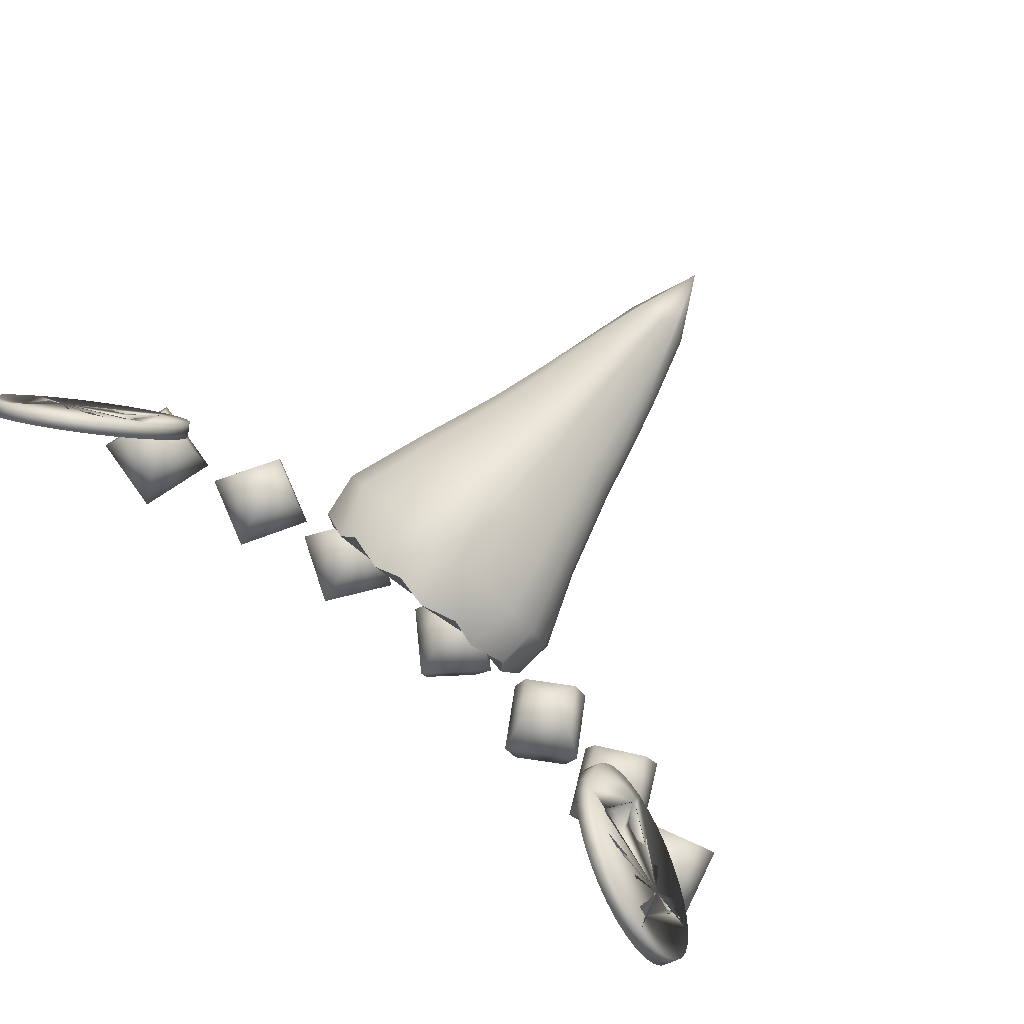
<metadata>
{"format":"obj","ext":"obj","renderer":"f3d","projection":"perspective","resolution":1024,"background":"white","views":[{"elev":73.1,"azim":-140.3,"up":"+Y"}]}
</metadata>
<code>
o SnowmanSmileButtons_Snowman_Singular.001_Sphere.002
v 0 1.057 0.4225
v 0 1.073 0.4008
v 0.02455 1.067 0.4247
v 0 1.099 0.3962
v 0 1.12 0.4116
v 0.02455 1.115 0.4355
v 0 1.125 0.4377
v 0 1.062 0.4487
v 0 1.11 0.4595
v 0 1.083 0.464
v -0.02455 1.067 0.4247
v -0.03471 1.091 0.4301
v 0.09481 1.077 0.4145
v 0.08714 1.092 0.3938
v 0.1168 1.092 0.4119
v 0.08091 1.118 0.3903
v 0.07976 1.139 0.4059
v 0.1094 1.139 0.424
v 0.1228 1.118 0.4159
v 0.08437 1.144 0.4317
v 0.09942 1.082 0.4403
v 0.09204 1.129 0.4524
v 0.09827 1.104 0.456
v 0.0698 1.082 0.4222
v 0.06242 1.129 0.4343
v 0.05639 1.104 0.4303
v 0.162 1.107 0.4059
v 0.1523 1.12 0.3847
v 0.1833 1.122 0.4002
v 0.1452 1.145 0.3794
v 0.1449 1.168 0.3931
v 0.1758 1.17 0.4086
v 0.189 1.148 0.4013
v 0.1514 1.175 0.4178
v 0.1685 1.114 0.4307
v 0.1611 1.162 0.4391
v 0.1682 1.137 0.4444
v 0.1375 1.112 0.4152
v 0.1301 1.16 0.4236
v 0.1244 1.134 0.4225
v 0.223 1.157 0.3804
v 0.2085 1.167 0.3604
v 0.2418 1.172 0.3688
v 0.199 1.191 0.3539
v 0.2001 1.215 0.3647
v 0.2334 1.22 0.3731
v 0.2461 1.198 0.3657
v 0.2112 1.226 0.3866
v 0.234 1.168 0.4023
v 0.2257 1.216 0.4067
v 0.2351 1.192 0.4132
v 0.2007 1.163 0.3939
v 0.1923 1.211 0.3983
v 0.188 1.185 0.4013
v -0.02455 1.115 0.4355
v 0.03471 1.091 0.4301
v -0.09481 1.077 0.4145
v -0.1168 1.092 0.4119
v -0.08714 1.092 0.3938
v -0.08091 1.118 0.3903
v -0.1228 1.118 0.4159
v -0.1094 1.139 0.424
v -0.07976 1.139 0.4059
v -0.08437 1.144 0.4317
v -0.09942 1.082 0.4403
v -0.09827 1.104 0.456
v -0.09204 1.129 0.4524
v -0.0698 1.082 0.4222
v -0.05639 1.104 0.4303
v -0.06242 1.129 0.4343
v -0.162 1.107 0.4059
v -0.1833 1.122 0.4002
v -0.1523 1.12 0.3847
v -0.1452 1.145 0.3794
v -0.189 1.148 0.4013
v -0.1758 1.17 0.4086
v -0.1449 1.168 0.3931
v -0.1514 1.175 0.4178
v -0.1685 1.114 0.4307
v -0.1682 1.137 0.4444
v -0.1611 1.162 0.4391
v -0.1375 1.112 0.4152
v -0.1244 1.134 0.4225
v -0.1301 1.16 0.4236
v -0.223 1.157 0.3804
v -0.2418 1.172 0.3688
v -0.2085 1.167 0.3604
v -0.199 1.191 0.3539
v -0.2461 1.198 0.3657
v -0.2334 1.22 0.3731
v -0.2001 1.215 0.3647
v -0.2112 1.226 0.3866
v -0.234 1.168 0.4023
v -0.2351 1.192 0.4132
v -0.2257 1.216 0.4067
v -0.2007 1.163 0.3939
v -0.188 1.185 0.4013
v -0.1923 1.211 0.3983
v 0.000579 1.307 0.5965
v -0.000427 1.301 0.6359
v 0.004583 1.301 0.6358
v 0.008517 1.305 0.5964
v -0.000382 1.294 0.6772
v 0.008166 1.298 0.6361
v 0.01555 1.301 0.5971
v 0.01389 1.295 0.6363
v 0.02327 1.296 0.5979
v 0.0145 1.292 0.6368
v 0.02665 1.29 0.5991
v 0.01801 1.286 0.6375
v 0.02956 1.282 0.5999
v 0.01526 1.283 0.6381
v 0.02748 1.275 0.6009
v 0.01652 1.276 0.6393
v 0.02682 1.265 0.6022
v 0.0121 1.275 0.6396
v 0.02182 1.26 0.6032
v 0.01017 1.269 0.6406
v 0.01646 1.254 0.6037
v 0.004331 1.271 0.6405
v 0.007859 1.253 0.6037
v -0.000379 1.266 0.6415
v -0.00056 1.249 0.6042
v -0.004807 1.27 0.641
v -0.008274 1.252 0.604
v -0.009769 1.268 0.6415
v -0.01547 1.253 0.6034
v -0.01186 1.275 0.6404
v -0.02039 1.262 0.6022
v -0.01714 1.276 0.6405
v -0.02699 1.267 0.6015
v -0.01701 1.283 0.6394
v -0.0293 1.275 0.6008
v -0.02003 1.286 0.6391
v -0.03129 1.282 0.5998
v -0.0158 1.292 0.638
v -0.02685 1.291 0.5987
v -0.01451 1.295 0.6375
v -0.0222 1.296 0.5974
v -0.008675 1.298 0.6367
v -0.014 1.301 0.5967
v -0.005184 1.301 0.6362
v -0.007076 1.305 0.5962
v -0.03792 1.34 0.3978
v -0.03791 1.341 0.4251
v -0.01767 1.352 0.4228
v -0.01671 1.343 0.3918
v -0.02896 1.327 0.4739
v -0.01295 1.336 0.4736
v 0.003237 1.34 0.4739
v 0.002583 1.357 0.4224
v 0.001492 1.354 0.3948
v -0.07031 1.311 0.4014
v -0.07226 1.311 0.4274
v -0.0568 1.328 0.4258
v -0.05071 1.322 0.3955
v -0.05658 1.303 0.4756
v -0.04441 1.316 0.4746
v -0.07625 1.27 0.4096
v -0.07854 1.269 0.4346
v -0.07936 1.291 0.4297
v -0.06991 1.29 0.4002
v -0.06164 1.269 0.4796
v -0.06264 1.286 0.4774
v -0.05374 1.233 0.4196
v -0.05428 1.23 0.4439
v -0.06841 1.249 0.4391
v -0.06081 1.254 0.4098
v -0.04207 1.238 0.4844
v -0.05378 1.253 0.482
v -0.02005 1.208 0.4241
v -0.02009 1.204 0.4479
v -0.03797 1.214 0.4459
v -0.0343 1.224 0.4165
v -0.01501 1.216 0.4881
v -0.02936 1.225 0.4865
v 0.02215 1.211 0.4252
v 0.02387 1.208 0.45
v 0.001057 1.203 0.4489
v 0.000156 1.214 0.4191
v 0.02014 1.22 0.4896
v 0.001933 1.216 0.4891
v 0.05888 1.231 0.4206
v 0.06265 1.228 0.4461
v 0.04533 1.216 0.448
v 0.03833 1.225 0.4173
v 0.05118 1.236 0.4888
v 0.03753 1.226 0.4895
v 0.07399 1.269 0.4139
v 0.07731 1.268 0.4409
v 0.07202 1.246 0.4434
v 0.06187 1.252 0.4119
v 0.06274 1.269 0.4855
v 0.05896 1.251 0.4874
v 0.07065 1.311 0.4046
v 0.07504 1.312 0.4322
v 0.07865 1.291 0.436
v 0.06756 1.29 0.404
v 0.06114 1.303 0.481
v 0.06432 1.287 0.4833
v 0.04118 1.34 0.3989
v 0.04357 1.341 0.4274
v 0.0618 1.328 0.4291
v 0.05266 1.322 0.397
v 0.03592 1.327 0.477
v 0.05083 1.316 0.4789
v 0.02303 1.352 0.4239
v 0.01921 1.343 0.3923
v 0.01968 1.336 0.4751
v -0.02172 1.312 0.5266
v -0.009902 1.318 0.5269
v -0.0182 1.305 0.5614
v -0.008734 1.311 0.561
v 0.00096 1.313 0.5628
v 0.002076 1.321 0.528
v -0.04241 1.294 0.5303
v -0.03329 1.304 0.5278
v -0.035 1.291 0.5664
v -0.02773 1.299 0.5625
v -0.04616 1.268 0.5334
v -0.047 1.281 0.5321
v -0.03801 1.27 0.5696
v -0.03895 1.281 0.5679
v -0.03144 1.246 0.5346
v -0.04024 1.256 0.5336
v -0.026 1.252 0.5698
v -0.03333 1.26 0.5685
v -0.01144 1.23 0.539
v -0.02207 1.236 0.5368
v -0.009884 1.239 0.5742
v -0.01855 1.244 0.5714
v 0.01479 1.232 0.5384
v 0.001202 1.229 0.5388
v 0.01138 1.241 0.5726
v 0.000358 1.238 0.5729
v 0.03772 1.244 0.5393
v 0.02767 1.237 0.5389
v 0.02981 1.251 0.5735
v 0.02185 1.244 0.5725
v 0.04642 1.268 0.5351
v 0.04359 1.255 0.5373
v 0.03692 1.27 0.5686
v 0.03477 1.259 0.5705
v 0.0451 1.294 0.5333
v 0.04757 1.282 0.534
v 0.03573 1.291 0.5673
v 0.03798 1.281 0.5671
v 0.02648 1.312 0.5287
v 0.03753 1.304 0.5308
v 0.02076 1.305 0.5625
v 0.02981 1.299 0.5639
v 0.01436 1.318 0.5279
v 0.01098 1.311 0.5615
v -0.2127 1.306 0.3793
v -0.2084 1.302 0.3721
v -0.2026 1.308 0.384
v -0.1984 1.305 0.3768
v -0.1928 1.313 0.3876
v -0.1885 1.309 0.3804
v -0.1836 1.319 0.39
v -0.1793 1.316 0.3828
v -0.1754 1.327 0.3911
v -0.1711 1.324 0.3839
v -0.1685 1.336 0.3908
v -0.1642 1.333 0.3836
v -0.1631 1.346 0.3891
v -0.1588 1.343 0.3819
v -0.1595 1.356 0.3862
v -0.1552 1.353 0.379
v -0.1577 1.367 0.3821
v -0.1534 1.364 0.3749
v -0.158 1.377 0.3769
v -0.1537 1.374 0.3697
v -0.1602 1.387 0.371
v -0.1559 1.383 0.3638
v -0.1643 1.395 0.3644
v -0.16 1.392 0.3572
v -0.1701 1.402 0.3575
v -0.1658 1.399 0.3503
v -0.1774 1.408 0.3505
v -0.1731 1.404 0.3433
v -0.1859 1.411 0.3438
v -0.1816 1.407 0.3366
v -0.1953 1.412 0.3374
v -0.191 1.409 0.3302
v -0.2053 1.412 0.3318
v -0.201 1.408 0.3246
v -0.2153 1.409 0.3271
v -0.211 1.406 0.3199
v -0.2252 1.405 0.3234
v -0.2209 1.401 0.3162
v -0.2344 1.398 0.321
v -0.2301 1.395 0.3138
v -0.2426 1.39 0.3199
v -0.2383 1.387 0.3128
v -0.2495 1.381 0.3202
v -0.2452 1.378 0.313
v -0.2549 1.371 0.3219
v -0.2506 1.368 0.3147
v -0.2585 1.361 0.3248
v -0.2542 1.357 0.3176
v -0.2602 1.35 0.329
v -0.2559 1.347 0.3218
v -0.26 1.34 0.3341
v -0.2557 1.337 0.3269
v -0.2578 1.331 0.3401
v -0.2535 1.327 0.3329
v -0.2537 1.322 0.3466
v -0.2494 1.319 0.3394
v -0.2479 1.315 0.3535
v -0.2436 1.312 0.3463
v -0.2406 1.31 0.3605
v -0.2363 1.306 0.3533
v -0.2321 1.306 0.3673
v -0.2278 1.303 0.3601
v -0.2226 1.305 0.3736
v -0.2183 1.301 0.3664
v -0.2344 1.369 0.324
v -0.2313 1.36 0.3302
v -0.237 1.332 0.3405
v -0.2325 1.342 0.3382
v -0.2204 1.384 0.3247
v -0.2223 1.357 0.3367
v -0.223 1.347 0.3412
v -0.2299 1.379 0.3217
v -0.2339 1.323 0.3467
v -0.2129 1.363 0.3397
v -0.2141 1.345 0.3477
v -0.211 1.336 0.3539
v -0.201 1.338 0.3591
v -0.1979 1.329 0.3654
v -0.2155 1.326 0.3562
v -0.2249 1.32 0.3532
v -0.2115 1.382 0.3312
v -0.1984 1.375 0.3426
v -0.2084 1.373 0.3374
v -0.1953 1.366 0.3488
v -0.1965 1.348 0.3568
v -0.1939 1.385 0.3403
v -0.187 1.353 0.3598
v -0.1863 1.363 0.3554
v -0.1889 1.326 0.3719
v -0.1724 1.379 0.3561
v -0.175 1.342 0.3726
v -0.1769 1.369 0.3584
v -0.1781 1.351 0.3664
v -0.1845 1.39 0.3433
v -0.1755 1.388 0.3499
v -0.1795 1.332 0.3749
v -0.1838 1.335 0.3821
v -0.1869 1.333 0.3811
v -0.1777 1.385 0.3612
v -0.1798 1.391 0.3571
v -0.231 1.384 0.3299
v -0.2342 1.382 0.3289
v -0.2382 1.326 0.3539
v -0.2402 1.332 0.3497
v -0.2053 1.341 0.3663
v -0.2027 1.378 0.3498
v -0.1887 1.394 0.3505
v -0.2008 1.351 0.364
v -0.1996 1.369 0.356
v -0.1982 1.388 0.3475
v -0.2022 1.332 0.3725
v -0.1913 1.357 0.367
v -0.1906 1.367 0.3626
v -0.1812 1.372 0.3656
v -0.1767 1.382 0.3633
v -0.1793 1.345 0.3798
v -0.1824 1.354 0.3736
v -0.1932 1.33 0.3791
v -0.2413 1.335 0.3477
v -0.2387 1.372 0.3311
v -0.2266 1.361 0.3439
v -0.2273 1.351 0.3484
v -0.2368 1.346 0.3454
v -0.2356 1.363 0.3374
v -0.2172 1.366 0.3469
v -0.2292 1.324 0.3604
v -0.2153 1.34 0.3611
v -0.2127 1.377 0.3446
v -0.2184 1.348 0.3549
v -0.2247 1.388 0.3319
v -0.2158 1.385 0.3384
v -0.2198 1.329 0.3634
v 0.2127 1.306 0.3793
v 0.2084 1.302 0.3721
v 0.2026 1.308 0.384
v 0.1984 1.305 0.3768
v 0.1928 1.313 0.3876
v 0.1885 1.309 0.3804
v 0.1836 1.319 0.39
v 0.1793 1.316 0.3828
v 0.1754 1.327 0.3911
v 0.1711 1.324 0.3839
v 0.1685 1.336 0.3908
v 0.1642 1.333 0.3836
v 0.1631 1.346 0.3891
v 0.1588 1.343 0.3819
v 0.1595 1.356 0.3862
v 0.1552 1.353 0.379
v 0.1577 1.367 0.3821
v 0.1534 1.364 0.3749
v 0.158 1.377 0.3769
v 0.1537 1.374 0.3697
v 0.1602 1.387 0.371
v 0.1559 1.383 0.3638
v 0.1643 1.395 0.3644
v 0.16 1.392 0.3572
v 0.1701 1.402 0.3575
v 0.1658 1.399 0.3503
v 0.1774 1.408 0.3505
v 0.1731 1.404 0.3433
v 0.1859 1.411 0.3438
v 0.1816 1.407 0.3366
v 0.1953 1.412 0.3374
v 0.191 1.409 0.3302
v 0.2053 1.412 0.3318
v 0.201 1.408 0.3246
v 0.2153 1.409 0.3271
v 0.211 1.406 0.3199
v 0.2252 1.405 0.3234
v 0.2209 1.401 0.3162
v 0.2344 1.398 0.321
v 0.2301 1.395 0.3138
v 0.2426 1.39 0.3199
v 0.2383 1.387 0.3128
v 0.2495 1.381 0.3202
v 0.2452 1.378 0.313
v 0.2549 1.371 0.3219
v 0.2506 1.368 0.3147
v 0.2585 1.361 0.3248
v 0.2542 1.357 0.3176
v 0.2602 1.35 0.329
v 0.2559 1.347 0.3218
v 0.26 1.34 0.3341
v 0.2557 1.337 0.3269
v 0.2578 1.331 0.3401
v 0.2535 1.327 0.3329
v 0.2537 1.322 0.3466
v 0.2494 1.319 0.3394
v 0.2479 1.315 0.3535
v 0.2436 1.312 0.3463
v 0.2406 1.31 0.3605
v 0.2363 1.306 0.3533
v 0.2321 1.306 0.3673
v 0.2278 1.303 0.3601
v 0.2226 1.305 0.3736
v 0.2183 1.301 0.3664
v 0.2344 1.369 0.324
v 0.2313 1.36 0.3302
v 0.237 1.332 0.3405
v 0.2325 1.342 0.3382
v 0.2204 1.384 0.3247
v 0.2223 1.357 0.3367
v 0.223 1.347 0.3412
v 0.2299 1.379 0.3217
v 0.2339 1.323 0.3467
v 0.2129 1.363 0.3397
v 0.2141 1.345 0.3477
v 0.211 1.336 0.3539
v 0.201 1.338 0.3591
v 0.1979 1.329 0.3654
v 0.2155 1.326 0.3562
v 0.2249 1.32 0.3532
v 0.2115 1.382 0.3312
v 0.1984 1.375 0.3426
v 0.2084 1.373 0.3374
v 0.1953 1.366 0.3488
v 0.1965 1.348 0.3568
v 0.1939 1.385 0.3403
v 0.187 1.353 0.3598
v 0.1863 1.363 0.3554
v 0.1889 1.326 0.3719
v 0.1724 1.379 0.3561
v 0.175 1.342 0.3726
v 0.1769 1.369 0.3584
v 0.1781 1.351 0.3664
v 0.1845 1.39 0.3433
v 0.1755 1.388 0.3499
v 0.1795 1.332 0.3749
v 0.1838 1.335 0.3821
v 0.1869 1.333 0.3811
v 0.1777 1.385 0.3612
v 0.1798 1.391 0.3571
v 0.231 1.384 0.3299
v 0.2342 1.382 0.3289
v 0.2382 1.326 0.3539
v 0.2402 1.332 0.3497
v 0.2053 1.341 0.3663
v 0.2027 1.378 0.3498
v 0.1887 1.394 0.3505
v 0.2008 1.351 0.364
v 0.1996 1.369 0.356
v 0.1982 1.388 0.3475
v 0.2022 1.332 0.3725
v 0.1913 1.357 0.367
v 0.1906 1.367 0.3626
v 0.1812 1.372 0.3656
v 0.1767 1.382 0.3633
v 0.1793 1.345 0.3798
v 0.1824 1.354 0.3736
v 0.1932 1.33 0.3791
v 0.2413 1.335 0.3477
v 0.2387 1.372 0.3311
v 0.2266 1.361 0.3439
v 0.2273 1.351 0.3484
v 0.2368 1.346 0.3454
v 0.2356 1.363 0.3374
v 0.2172 1.366 0.3469
v 0.2292 1.324 0.3604
v 0.2153 1.34 0.3611
v 0.2127 1.377 0.3446
v 0.2184 1.348 0.3549
v 0.2247 1.388 0.3319
v 0.2158 1.385 0.3384
v 0.2198 1.329 0.3634
f 1 2 3
f 4 5 6 56
f 2 4 56 3
f 5 7 6
f 1 3 8
f 56 6 9 10
f 3 56 10 8
f 6 7 9
f 1 8 11
f 10 9 55 12
f 8 10 12 11
f 1 11 2
f 12 55 5 4
f 11 12 4 2
f 13 14 15
f 16 17 18 19
f 14 16 19 15
f 17 20 18
f 13 15 21
f 19 18 22 23
f 15 19 23 21
f 18 20 22
f 13 21 24
f 23 22 25 26
f 21 23 26 24
f 22 20 25
f 13 24 14
f 26 25 17 16
f 24 26 16 14
f 25 20 17
f 27 28 29
f 30 31 32 33
f 28 30 33 29
f 31 34 32
f 27 29 35
f 33 32 36 37
f 29 33 37 35
f 32 34 36
f 27 35 38
f 37 36 39 40
f 35 37 40 38
f 36 34 39
f 27 38 28
f 40 39 31 30
f 38 40 30 28
f 39 34 31
f 41 42 43
f 44 45 46 47
f 42 44 47 43
f 45 48 46
f 41 43 49
f 47 46 50 51
f 43 47 51 49
f 46 48 50
f 41 49 52
f 51 50 53 54
f 49 51 54 52
f 50 48 53
f 41 52 42
f 54 53 45 44
f 52 54 44 42
f 53 48 45
f 5 55 7
f 55 9 7
f 57 58 59
f 60 61 62 63
f 59 58 61 60
f 63 62 64
f 57 65 58
f 61 66 67 62
f 58 65 66 61
f 62 67 64
f 57 68 65
f 66 69 70 67
f 65 68 69 66
f 67 70 64
f 57 59 68
f 69 60 63 70
f 68 59 60 69
f 70 63 64
f 71 72 73
f 74 75 76 77
f 73 72 75 74
f 77 76 78
f 71 79 72
f 75 80 81 76
f 72 79 80 75
f 76 81 78
f 71 82 79
f 80 83 84 81
f 79 82 83 80
f 81 84 78
f 71 73 82
f 83 74 77 84
f 82 73 74 83
f 84 77 78
f 85 86 87
f 88 89 90 91
f 87 86 89 88
f 91 90 92
f 85 93 86
f 89 94 95 90
f 86 93 94 89
f 90 95 92
f 85 96 93
f 94 97 98 95
f 93 96 97 94
f 95 98 92
f 85 87 96
f 97 88 91 98
f 96 87 88 97
f 98 91 92
f 99 100 101 102
f 103 104 101 100
f 105 102 101 104
f 105 104 106 107
f 103 108 106 104
f 109 107 106 108
f 109 108 110 111
f 103 112 110 108
f 113 111 110 112
f 113 112 114 115
f 103 116 114 112
f 117 115 114 116
f 117 116 118 119
f 103 120 118 116
f 121 119 118 120
f 121 120 122 123
f 103 124 122 120
f 125 123 122 124
f 125 124 126 127
f 103 128 126 124
f 129 127 126 128
f 129 128 130 131
f 103 132 130 128
f 133 131 130 132
f 133 132 134 135
f 103 136 134 132
f 137 135 134 136
f 137 136 138 139
f 103 140 138 136
f 141 139 138 140
f 141 140 142 143
f 103 100 142 140
f 99 143 142 100
f 144 145 146 147
f 145 148 149 146
f 146 149 150 151
f 147 146 151 152
f 153 154 155 156
f 154 157 158 155
f 155 158 148 145
f 156 155 145 144
f 159 160 161 162
f 160 163 164 161
f 161 164 157 154
f 162 161 154 153
f 165 166 167 168
f 166 169 170 167
f 167 170 163 160
f 168 167 160 159
f 171 172 173 174
f 172 175 176 173
f 173 176 169 166
f 174 173 166 165
f 177 178 179 180
f 178 181 182 179
f 179 182 175 172
f 180 179 172 171
f 183 184 185 186
f 184 187 188 185
f 185 188 181 178
f 186 185 178 177
f 189 190 191 192
f 190 193 194 191
f 191 194 187 184
f 192 191 184 183
f 195 196 197 198
f 196 199 200 197
f 197 200 193 190
f 198 197 190 189
f 201 202 203 204
f 202 205 206 203
f 203 206 199 196
f 204 203 196 195
f 152 151 207 208
f 151 150 209 207
f 207 209 205 202
f 208 207 202 201
f 148 210 211 149
f 210 212 213 211
f 211 213 214 215
f 149 211 215 150
f 157 216 217 158
f 216 218 219 217
f 217 219 212 210
f 158 217 210 148
f 163 220 221 164
f 220 222 223 221
f 221 223 218 216
f 164 221 216 157
f 169 224 225 170
f 224 226 227 225
f 225 227 222 220
f 170 225 220 163
f 175 228 229 176
f 228 230 231 229
f 229 231 226 224
f 176 229 224 169
f 181 232 233 182
f 232 234 235 233
f 233 235 230 228
f 182 233 228 175
f 187 236 237 188
f 236 238 239 237
f 237 239 234 232
f 188 237 232 181
f 193 240 241 194
f 240 242 243 241
f 241 243 238 236
f 194 241 236 187
f 199 244 245 200
f 244 246 247 245
f 245 247 242 240
f 200 245 240 193
f 205 248 249 206
f 248 250 251 249
f 249 251 246 244
f 206 249 244 199
f 150 215 252 209
f 215 214 253 252
f 252 253 250 248
f 209 252 248 205
f 214 213 143 99
f 212 141 143 213
f 212 219 139 141
f 218 137 139 219
f 218 223 135 137
f 222 133 135 223
f 222 227 131 133
f 226 129 131 227
f 226 231 127 129
f 230 125 127 231
f 230 235 123 125
f 234 121 123 235
f 234 239 119 121
f 238 117 119 239
f 238 243 115 117
f 242 113 115 243
f 242 247 111 113
f 246 109 111 247
f 246 251 107 109
f 250 105 107 251
f 250 253 102 105
f 214 99 102 253
f 174 165 168 159 162 153 156 144 147 152 208 201 204 195 198 189 192 183 186 177 180 171
f 254 255 257 256
f 256 257 259 258
f 258 259 261 260
f 260 261 263 262
f 262 263 265 264
f 264 265 267 266
f 266 267 269 268
f 268 269 271 270
f 270 271 273 272
f 272 273 275 274
f 274 275 277 276
f 276 277 279 278
f 278 279 281 280
f 280 281 283 282
f 282 283 285 284
f 284 285 287 286
f 286 287 289 288
f 288 289 291 290
f 290 291 293 292
f 292 293 295 294
f 294 295 297 296
f 296 297 299 298
f 298 299 301 300
f 300 301 303 302
f 302 303 305 304
f 304 305 307 306
f 306 307 309 308
f 308 309 311 310
f 310 311 313 312
f 312 313 315 314
f 335 336 334 322 325 318 319 323 324 321 320 307 305 303 301 299 297 295 293 291 289 287 285 283 281 279 277 275 343 348 347 339
f 345 343 275 273 271 269 267 265 263 261 259 257 255 317 315 313 311 309 307 320 326 333 332 329 330 331 342 349 344 346 340 341
f 341 340 338 330 329 328 324 323 327 336 335 337
f 314 315 317 316
f 316 317 255 254
f 350 351 260 262 264 266 268 270 272 274 276 352 368 367 366 365 370 369
f 354 292 294 296 298 300 302 304 306 308 357 372 376 375 374 377 373 355
f 375 382 380 385 379 356 357 308 310 312 314 316 254 256 258 260 351 371 364 358 361 365 366 362 359 363 360 353 352 276 278 280 282 284 286 288 290 292 354 383 384 381 378 374
f 385 332 333 379
f 329 332 385 380
f 328 329 380 382
f 324 328 382 375
f 321 324 375 376
f 372 320 321 376
f 356 326 320 372 357
f 379 333 326 356
f 371 342 331 364
f 364 331 330 358
f 358 330 338 361
f 338 340 365 361
f 340 346 370 365
f 346 344 369 370
f 344 349 350 369
f 350 349 342 371 351
f 322 334 384 383
f 334 336 381 384
f 336 327 378 381
f 378 327 323 374
f 374 323 319 377
f 377 319 318 373
f 373 318 325 355
f 325 322 383 354 355
f 339 347 360 363
f 359 335 339 363
f 362 337 335 359
f 366 341 337 362
f 367 345 341 366
f 343 345 367 368
f 348 343 368 352 353
f 347 348 353 360
f 386 388 389 387
f 388 390 391 389
f 390 392 393 391
f 392 394 395 393
f 394 396 397 395
f 396 398 399 397
f 398 400 401 399
f 400 402 403 401
f 402 404 405 403
f 404 406 407 405
f 406 408 409 407
f 408 410 411 409
f 410 412 413 411
f 412 414 415 413
f 414 416 417 415
f 416 418 419 417
f 418 420 421 419
f 420 422 423 421
f 422 424 425 423
f 424 426 427 425
f 426 428 429 427
f 428 430 431 429
f 430 432 433 431
f 432 434 435 433
f 434 436 437 435
f 436 438 439 437
f 438 440 441 439
f 440 442 443 441
f 442 444 445 443
f 444 446 447 445
f 467 471 479 480 475 407 409 411 413 415 417 419 421 423 425 427 429 431 433 435 437 439 452 453 456 455 451 450 457 454 466 468
f 477 473 472 478 476 481 474 463 462 461 464 465 458 452 439 441 443 445 447 449 387 389 391 393 395 397 399 401 403 405 407 475
f 473 469 467 468 459 455 456 460 461 462 470 472
f 446 448 449 447
f 448 386 387 449
f 482 501 502 497 498 499 500 484 408 406 404 402 400 398 396 394 392 483
f 486 487 505 509 506 507 508 504 489 440 438 436 434 432 430 428 426 424
f 507 506 510 513 516 515 486 424 422 420 418 416 414 412 410 408 484 485 492 495 491 494 498 497 493 490 496 503 483 392 390 388 386 448 446 444 442 440 489 488 511 517 512 514
f 517 511 465 464
f 461 512 517 464
f 460 514 512 461
f 456 507 514 460
f 453 508 507 456
f 504 508 453 452
f 488 489 504 452 458
f 511 488 458 465
f 503 496 463 474
f 496 490 462 463
f 490 493 470 462
f 470 493 497 472
f 472 497 502 478
f 478 502 501 476
f 476 501 482 481
f 482 483 503 474 481
f 454 515 516 466
f 466 516 513 468
f 468 513 510 459
f 510 506 455 459
f 506 509 451 455
f 509 505 450 451
f 505 487 457 450
f 457 487 486 515 454
f 471 495 492 479
f 491 495 471 467
f 494 491 467 469
f 498 494 469 473
f 499 498 473 477
f 475 500 499 477
f 480 485 484 500 475
f 479 492 485 480

</code>
